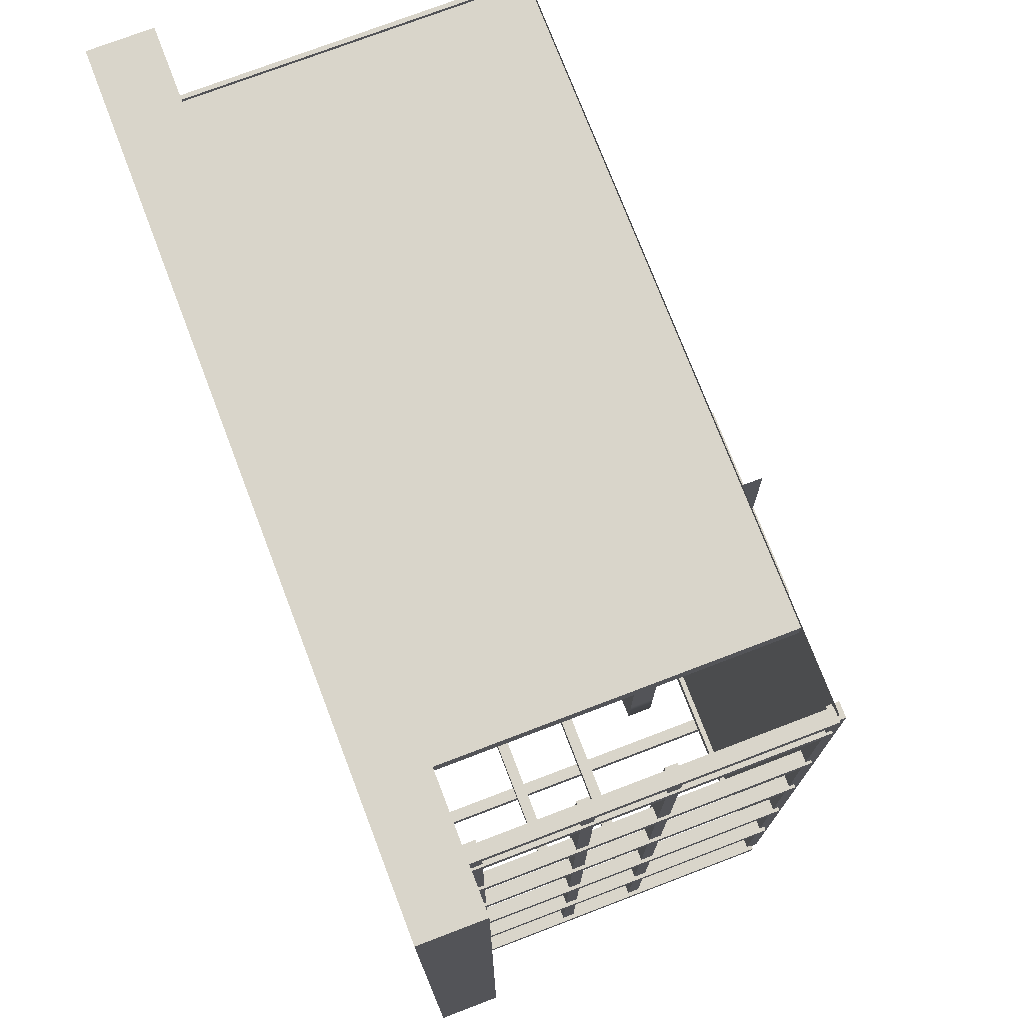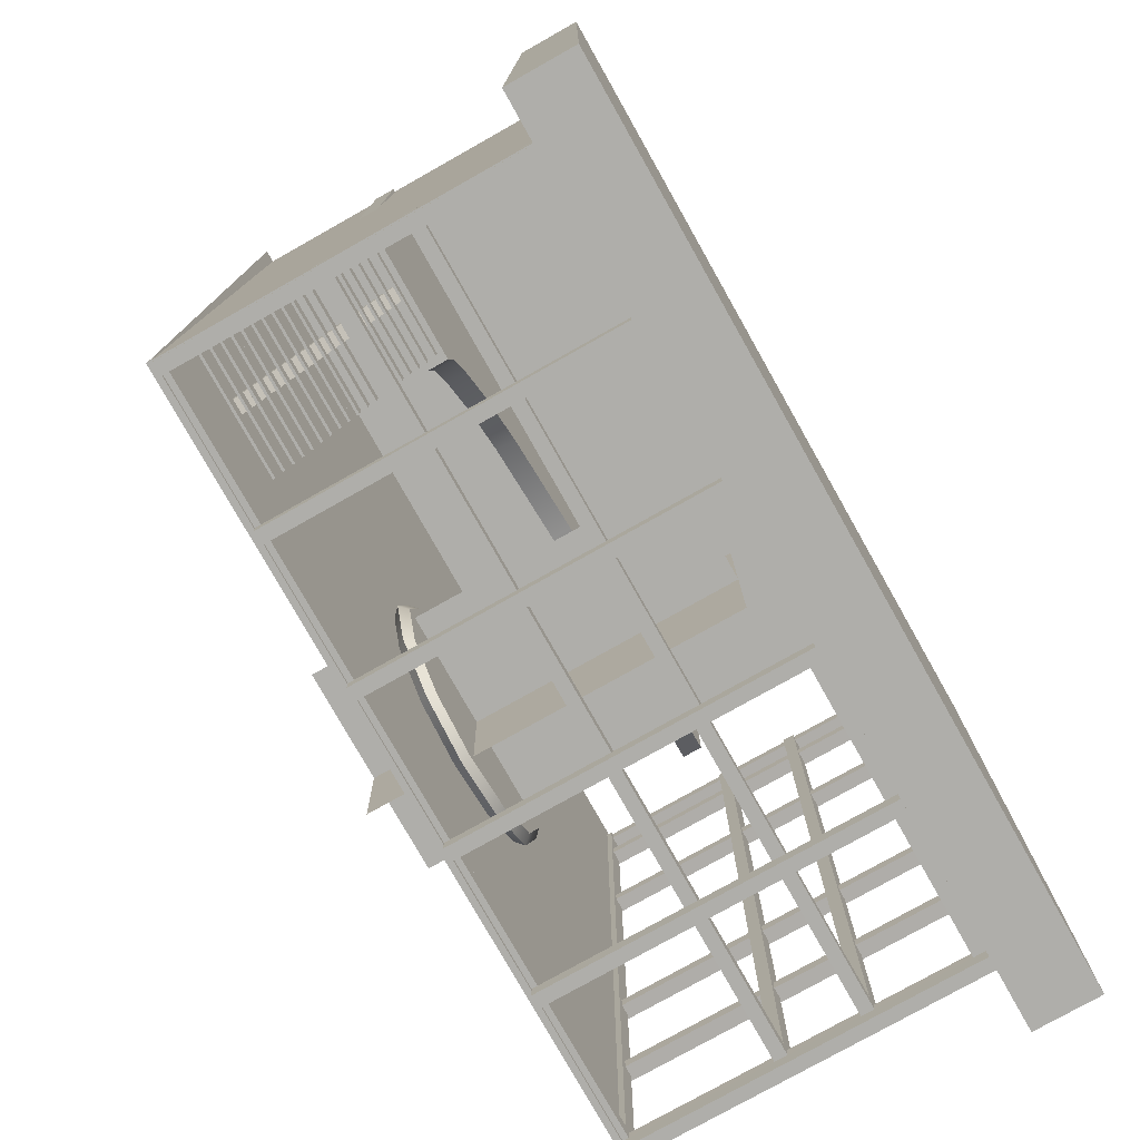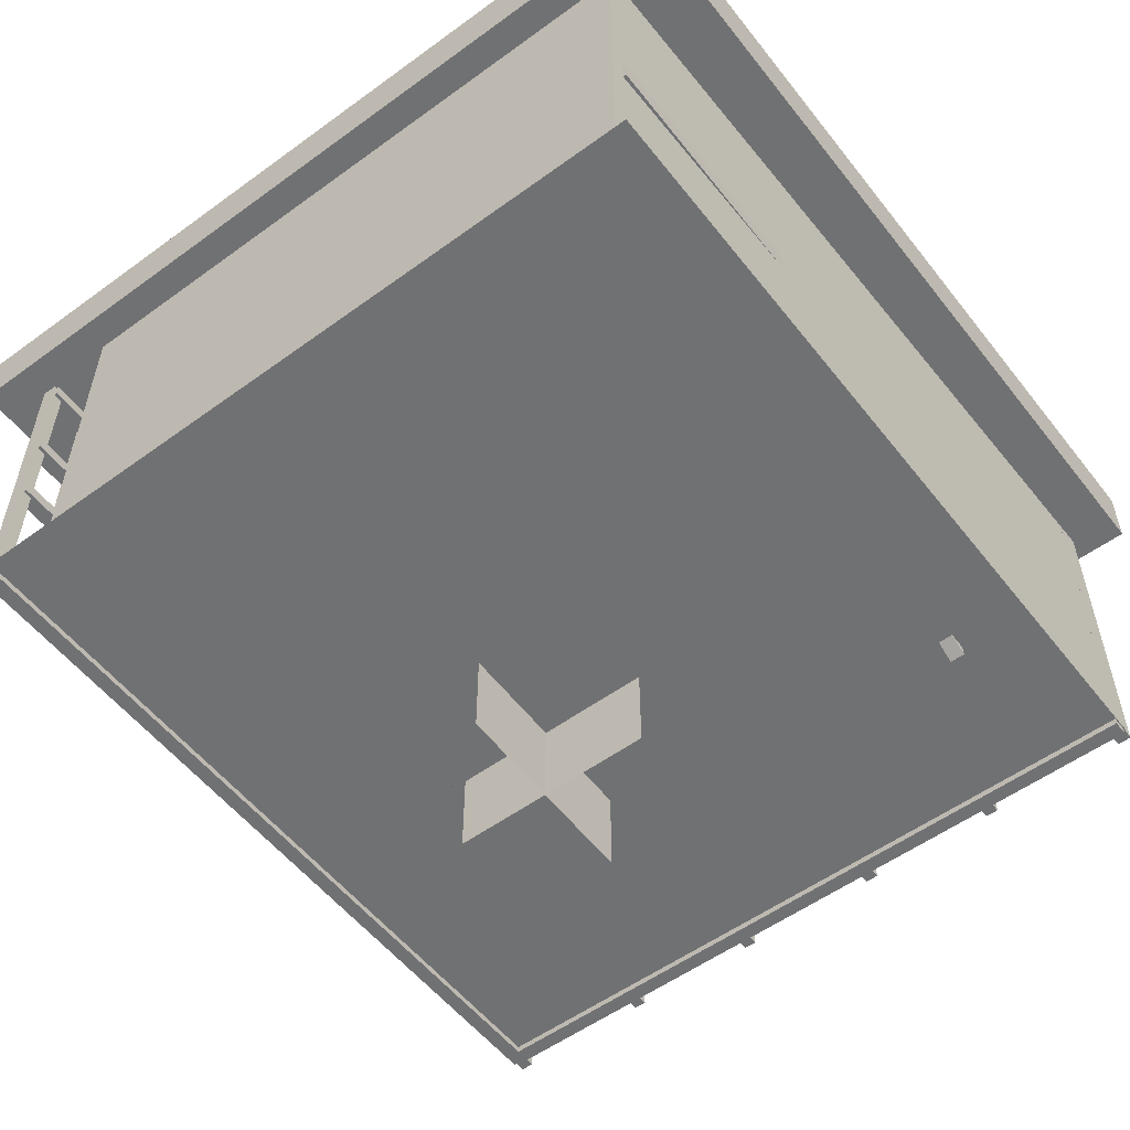
<metadata>
{"format":"obj","ext":"obj","renderer":"f3d","projection":"perspective","resolution":1024,"background":"white","views":[{"elev":74.6,"azim":-110.9,"up":"+Z"},{"elev":-77.6,"azim":119.4,"up":"+Z"},{"elev":-55.1,"azim":37.5,"up":"+Y"}]}
</metadata>
<code>
v  68.96 0 73.93
v  71.37 0 -101.3
v  72.33 0 -101.3
v  69.92 0 73.93
v  68.96 76.48 73.93
v  69.92 76.48 73.93
v  72.33 76.48 -101.3
v  71.37 76.48 -101.3
g Box001
f 1 2 3 4
f 5 6 7 8
f 1 4 6 5
f 4 3 7 6
f 3 2 8 7
f 2 1 5 8
v  -69.83 0 73.03
v  -69.83 0 68.69
v  69 0 68.69
v  69 0 73.03
v  -69.83 76.42 73.03
v  69 76.42 73.03
v  69 76.42 68.69
v  -69.83 76.42 68.69
g Box002
f 9 10 11 12
f 13 14 15 16
f 9 12 14 13
f 12 11 15 14
f 11 10 16 15
f 10 9 13 16
v  41.45 0 -58.42
v  41.45 0 -62.42
v  68.82 0 -62.42
v  68.82 0 -58.42
v  41.45 0.5376 -58.42
v  68.82 0.5376 -58.42
v  68.82 0.5376 -62.42
v  41.45 0.5376 -62.42
g Box003
f 17 18 19 20
f 21 22 23 24
f 17 20 22 21
f 20 19 23 22
f 19 18 24 23
f 18 17 21 24
v  41.45 1.694 -55.42
v  41.45 1.694 -59.42
v  68.82 1.694 -59.42
v  68.82 1.694 -55.42
v  41.45 2.232 -55.42
v  68.82 2.232 -55.42
v  68.82 2.232 -59.42
v  41.45 2.232 -59.42
g Box004
f 25 26 27 28
f 29 30 31 32
f 25 28 30 29
f 28 27 31 30
f 27 26 32 31
f 26 25 29 32
v  41.45 5.048 -49.34
v  41.45 5.048 -53.34
v  68.82 5.048 -53.34
v  68.82 5.048 -49.34
v  41.45 5.586 -49.34
v  68.82 5.586 -49.34
v  68.82 5.586 -53.34
v  41.45 5.586 -53.34
g Box005
f 33 34 35 36
f 37 38 39 40
f 33 36 38 37
f 36 35 39 38
f 35 34 40 39
f 34 33 37 40
v  41.45 3.354 -52.34
v  41.45 3.354 -56.34
v  68.82 3.354 -56.34
v  68.82 3.354 -52.34
v  41.45 3.892 -52.34
v  68.82 3.892 -52.34
v  68.82 3.892 -56.34
v  41.45 3.892 -56.34
g Box006
f 41 42 43 44
f 45 46 47 48
f 41 44 46 45
f 44 43 47 46
f 43 42 48 47
f 42 41 45 48
v  41.45 6.701 -46.64
v  41.45 6.701 -50.64
v  68.82 6.701 -50.64
v  68.82 6.701 -46.64
v  41.45 7.239 -46.64
v  68.82 7.239 -46.64
v  68.82 7.239 -50.64
v  41.45 7.239 -50.64
g Box011
f 49 50 51 52
f 53 54 55 56
f 49 52 54 53
f 52 51 55 54
f 51 50 56 55
f 50 49 53 56
v  41.45 8.395 -43.64
v  41.45 8.395 -47.63
v  68.82 8.395 -47.63
v  68.82 8.395 -43.64
v  41.45 8.933 -43.64
v  68.82 8.933 -43.64
v  68.82 8.933 -47.63
v  41.45 8.933 -47.63
g Box014
f 57 58 59 60
f 61 62 63 64
f 57 60 62 61
f 60 59 63 62
f 59 58 64 63
f 58 57 61 64
v  41.45 11.75 -37.56
v  41.45 11.75 -41.56
v  68.82 11.75 -41.56
v  68.82 11.75 -37.56
v  41.45 12.29 -37.56
v  68.82 12.29 -37.56
v  68.82 12.29 -41.56
v  41.45 12.29 -41.56
g Box017
f 65 66 67 68
f 69 70 71 72
f 65 68 70 69
f 68 67 71 70
f 67 66 72 71
f 66 65 69 72
v  41.45 10.05 -40.56
v  41.45 10.05 -44.56
v  68.82 10.05 -44.56
v  68.82 10.05 -40.56
v  41.45 10.59 -40.56
v  68.82 10.59 -40.56
v  68.82 10.59 -44.56
v  41.45 10.59 -44.56
g Box018
f 73 74 75 76
f 77 78 79 80
f 73 76 78 77
f 76 75 79 78
f 75 74 80 79
f 74 73 77 80
v  41.45 13.41 -34.94
v  41.45 13.41 -38.94
v  68.82 13.41 -38.94
v  68.82 13.41 -34.94
v  41.45 13.95 -34.94
v  68.82 13.95 -34.94
v  68.82 13.95 -38.94
v  41.45 13.95 -38.94
g Box027
f 81 82 83 84
f 85 86 87 88
f 81 84 86 85
f 84 83 87 86
f 83 82 88 87
f 82 81 85 88
v  41.45 15.07 -31.86
v  41.45 15.07 -35.86
v  68.82 15.07 -35.86
v  68.82 15.07 -31.86
v  41.45 15.61 -31.86
v  68.82 15.61 -31.86
v  68.82 15.61 -35.86
v  41.45 15.61 -35.86
g Box028
f 89 90 91 92
f 93 94 95 96
f 89 92 94 93
f 92 91 95 94
f 91 90 96 95
f 90 89 93 96
v  41.45 20.01 -23.39
v  41.45 20.01 -27.39
v  68.82 20.01 -27.39
v  68.82 20.01 -23.39
v  41.45 20.55 -23.39
v  68.82 20.55 -23.39
v  68.82 20.55 -27.39
v  41.45 20.55 -27.39
g Box007
f 97 98 99 100
f 101 102 103 104
f 97 100 102 101
f 100 99 103 102
f 99 98 104 103
f 98 97 101 104
v  41.45 18.35 -26.47
v  41.45 18.35 -30.47
v  68.82 18.35 -30.47
v  68.82 18.35 -26.47
v  41.45 18.89 -26.47
v  68.82 18.89 -26.47
v  68.82 18.89 -30.47
v  41.45 18.89 -30.47
g Box030
f 105 106 107 108
f 109 110 111 112
f 105 108 110 109
f 108 107 111 110
f 107 106 112 111
f 106 105 109 112
v  41.45 16.69 -29.09
v  41.45 16.69 -33.09
v  68.82 16.69 -33.09
v  68.82 16.69 -29.09
v  41.45 17.23 -29.09
v  68.82 17.23 -29.09
v  68.82 17.23 -33.09
v  41.45 17.23 -33.09
g Box031
f 113 114 115 116
f 117 118 119 120
f 113 116 118 117
f 116 115 119 118
f 115 114 120 119
f 114 113 117 120
v  -69.29 27.7 70.89
v  -69.29 27.7 62.18
v  70.67 27.7 62.18
v  70.67 27.7 70.89
v  -69.29 27.7 53.47
v  70.67 27.7 53.47
v  -69.29 27.7 44.75
v  70.67 27.7 44.75
v  -9.763 27.7 36.04
v  70.67 27.7 36.04
v  14.07 27.7 27.33
v  70.67 27.7 27.33
v  26.22 27.7 18.62
v  70.67 27.7 18.62
v  33.43 27.7 9.905
v  70.67 27.7 9.905
v  37.88 27.7 1.192
v  70.67 27.7 1.192
v  39.39 27.7 -7.52
v  70.67 27.7 -7.52
v  -69.29 32.17 70.89
v  70.67 32.17 70.89
v  70.67 32.17 62.18
v  -69.29 32.17 62.18
v  70.67 32.17 53.47
v  -69.29 32.17 53.47
v  70.67 32.17 44.75
v  -69.29 32.17 44.75
v  70.67 32.17 36.04
v  -9.763 32.17 36.04
v  70.67 32.17 27.33
v  14.07 32.17 27.33
v  70.67 32.17 18.62
v  26.22 32.17 18.62
v  70.67 32.17 9.905
v  33.43 32.17 9.905
v  70.67 32.17 1.192
v  37.88 32.17 1.192
v  70.67 32.17 -7.52
v  39.39 32.17 -7.52
g Box032
f 121 122 123 124
f 122 125 126 123
f 125 127 128 126
f 127 129 130 128
f 129 131 132 130
f 131 133 134 132
f 133 135 136 134
f 135 137 138 136
f 137 139 140 138
f 141 142 143 144
f 144 143 145 146
f 146 145 147 148
f 148 147 149 150
f 150 149 151 152
f 152 151 153 154
f 154 153 155 156
f 156 155 157 158
f 158 157 159 160
f 121 124 142 141
f 124 123 143 142
f 123 126 145 143
f 126 128 147 145
f 128 130 149 147
f 130 132 151 149
f 132 134 153 151
f 134 136 155 153
f 136 138 157 155
f 138 140 159 157
f 140 139 160 159
f 139 137 158 160
f 137 135 156 158
f 135 133 154 156
f 133 131 152 154
f 131 129 150 152
f 129 127 148 150
f 127 125 146 148
f 125 122 144 146
f 122 121 141 144
v  41.45 21.8 -20.75
v  41.45 21.8 -24.75
v  68.82 21.8 -24.75
v  68.82 21.8 -20.75
v  41.45 22.34 -20.75
v  68.82 22.34 -20.75
v  68.82 22.34 -24.75
v  41.45 22.34 -24.75
g Box033
f 161 162 163 164
f 165 166 167 168
f 161 164 166 165
f 164 163 167 166
f 163 162 168 167
f 162 161 165 168
v  41.45 23.46 -17.67
v  41.45 23.46 -21.67
v  68.82 23.46 -21.67
v  68.82 23.46 -17.67
v  41.45 24 -17.67
v  68.82 24 -17.67
v  68.82 24 -21.67
v  41.45 24 -21.67
g Box034
f 169 170 171 172
f 173 174 175 176
f 169 172 174 173
f 172 171 175 174
f 171 170 176 175
f 170 169 173 176
v  41.45 25.07 -15.07
v  41.45 25.07 -19.07
v  68.82 25.07 -19.07
v  68.82 25.07 -15.07
v  41.45 25.61 -15.07
v  68.82 25.61 -15.07
v  68.82 25.61 -19.07
v  41.45 25.61 -19.07
g Box035
f 177 178 179 180
f 181 182 183 184
f 177 180 182 181
f 180 179 183 182
f 179 178 184 183
f 178 177 181 184
v  41.45 26.74 -12.45
v  41.45 26.74 -16.45
v  68.82 26.74 -16.45
v  68.82 26.74 -12.45
v  41.45 27.27 -12.45
v  68.82 27.27 -12.45
v  68.82 27.27 -16.45
v  41.45 27.27 -16.45
g Box036
f 185 186 187 188
f 189 190 191 192
f 185 188 190 189
f 188 187 191 190
f 187 186 192 191
f 186 185 189 192
v  41.45 28.39 -9.957
v  41.45 28.39 -13.96
v  68.82 28.39 -13.96
v  68.82 28.39 -9.957
v  41.45 28.93 -9.957
v  68.82 28.93 -9.957
v  68.82 28.93 -13.96
v  41.45 28.93 -13.96
g Box037
f 193 194 195 196
f 197 198 199 200
f 193 196 198 197
f 196 195 199 198
f 195 194 200 199
f 194 193 197 200
v  41.45 30.33 -7.238
v  41.45 30.33 -11.24
v  68.82 30.33 -11.24
v  68.82 30.33 -7.238
v  41.45 30.87 -7.238
v  68.82 30.87 -7.238
v  68.82 30.87 -11.24
v  41.45 30.87 -11.24
g Box038
f 201 202 203 204
f 205 206 207 208
f 201 204 206 205
f 204 203 207 206
f 203 202 208 207
f 202 201 205 208
v  57.13 -2.339 -60.44
v  57.13 -0.5842 -60.44
v  57.13 31.17 -6.784
v  57.13 29.42 -6.784
v  53.97 -2.339 -60.44
v  53.97 29.42 -6.784
v  53.97 31.17 -6.784
v  53.97 -0.5842 -60.44
g Box039
f 209 210 211 212
f 213 214 215 216
f 209 212 214 213
f 212 211 215 214
f 211 210 216 215
f 210 209 213 216
v  69.36 0 -98.46
v  69.36 0 -101.6
v  72.09 0 -101.6
v  72.09 0 -98.46
v  69.36 76.15 -98.46
v  72.09 76.15 -98.46
v  72.09 76.15 -101.6
v  69.36 76.15 -101.6
g Box040
f 217 218 219 220
f 221 222 223 224
f 217 220 222 221
f 220 219 223 222
f 219 218 224 223
f 218 217 221 224
v  37.08 0 -98.46
v  37.08 0 -101.6
v  39.81 0 -101.6
v  39.81 0 -98.46
v  37.08 76.15 -98.46
v  39.81 76.15 -98.46
v  39.81 76.15 -101.6
v  37.08 76.15 -101.6
g Box041
f 225 226 227 228
f 229 230 231 232
f 225 228 230 229
f 228 227 231 230
f 227 226 232 231
f 226 225 229 232
v  -25.74 0 -98.46
v  -25.74 0 -101.6
v  -23.01 0 -101.6
v  -23.01 0 -98.46
v  -25.74 76.15 -98.46
v  -23.01 76.15 -98.46
v  -23.01 76.15 -101.6
v  -25.74 76.15 -101.6
g Box042
f 233 234 235 236
f 237 238 239 240
f 233 236 238 237
f 236 235 239 238
f 235 234 240 239
f 234 233 237 240
v  6.535 0 -98.46
v  6.535 0 -101.6
v  9.265 0 -101.6
v  9.265 0 -98.46
v  6.535 76.15 -98.46
v  9.265 76.15 -98.46
v  9.265 76.15 -101.6
v  6.535 76.15 -101.6
g Box043
f 241 242 243 244
f 245 246 247 248
f 241 244 246 245
f 244 243 247 246
f 243 242 248 247
f 242 241 245 248
v  -88.27 0 -98.46
v  -88.27 0 -101.6
v  -85.54 0 -101.6
v  -85.54 0 -98.46
v  -88.27 76.15 -98.46
v  -85.54 76.15 -98.46
v  -85.54 76.15 -101.6
v  -88.27 76.15 -101.6
g Box044
f 249 250 251 252
f 253 254 255 256
f 249 252 254 253
f 252 251 255 254
f 251 250 256 255
f 250 249 253 256
v  -55.99 0 -98.46
v  -55.99 0 -101.6
v  -53.26 0 -101.6
v  -53.26 0 -98.46
v  -55.99 76.15 -98.46
v  -53.26 76.15 -98.46
v  -53.26 76.15 -101.6
v  -55.99 76.15 -101.6
g Box045
f 257 258 259 260
f 261 262 263 264
f 257 260 262 261
f 260 259 263 262
f 259 258 264 263
f 258 257 261 264
v  -85.23 0 61.42
v  -88.33 0 61.42
v  -88.34 0 58.7
v  -85.24 0 58.69
v  -85.23 76.15 61.42
v  -85.24 76.15 58.69
v  -88.34 76.15 58.7
v  -88.33 76.15 61.42
g Box046
f 265 266 267 268
f 269 270 271 272
f 265 268 270 269
f 268 267 271 270
f 267 266 272 271
f 266 265 269 272
v  -85.32 0 29.14
v  -88.42 0 29.15
v  -88.43 0 26.42
v  -85.33 0 26.41
v  -85.32 76.15 29.14
v  -85.33 76.15 26.41
v  -88.43 76.15 26.42
v  -88.42 76.15 29.15
g Box047
f 273 274 275 276
f 277 278 279 280
f 273 276 278 277
f 276 275 279 278
f 275 274 280 279
f 274 273 277 280
v  -85.4 0 -1.111
v  -88.51 0 -1.102
v  -88.51 0 -3.832
v  -85.41 0 -3.84
v  -85.4 76.15 -1.111
v  -85.41 76.15 -3.84
v  -88.51 76.15 -3.832
v  -88.51 76.15 -1.102
g Box048
f 281 282 283 284
f 285 286 287 288
f 281 284 286 285
f 284 283 287 286
f 283 282 288 287
f 282 281 285 288
v  -85.49 0 -33.39
v  -88.6 0 -33.38
v  -88.6 0 -36.11
v  -85.5 0 -36.12
v  -85.49 76.15 -33.39
v  -85.5 76.15 -36.12
v  -88.6 76.15 -36.11
v  -88.6 76.15 -33.38
g Box049
f 289 290 291 292
f 293 294 295 296
f 289 292 294 293
f 292 291 295 294
f 291 290 296 295
f 290 289 293 296
v  -85.58 0 -63.94
v  -88.68 0 -63.93
v  -88.69 0 -66.66
v  -85.59 0 -66.66
v  -85.58 76.15 -63.94
v  -85.59 76.15 -66.66
v  -88.69 76.15 -66.66
v  -88.68 76.15 -63.93
g Box050
f 297 298 299 300
f 301 302 303 304
f 297 300 302 301
f 300 299 303 302
f 299 298 304 303
f 298 297 301 304
v  -85.67 0 -96.21
v  -88.77 0 -96.2
v  -88.78 0 -98.93
v  -85.68 0 -98.94
v  -85.67 76.15 -96.21
v  -85.68 76.15 -98.94
v  -88.78 76.15 -98.93
v  -88.77 76.15 -96.2
g Box051
f 305 306 307 308
f 309 310 311 312
f 305 308 310 309
f 308 307 311 310
f 307 306 312 311
f 306 305 309 312
v  -85.23 0 72.2
v  -88.33 0 72.21
v  -88.34 0 69.48
v  -85.24 0 69.47
v  -85.23 76.15 72.2
v  -85.24 76.15 69.47
v  -88.34 76.15 69.48
v  -88.33 76.15 72.21
g Box052
f 313 314 315 316
f 317 318 319 320
f 313 316 318 317
f 316 315 319 318
f 315 314 320 319
f 314 313 317 320
v  -86.85 30.07 -98.57
v  -86.85 32.68 -98.57
v  72.29 32.68 -98.57
v  72.29 30.07 -98.57
v  -86.85 30.07 -95.32
v  72.29 30.07 -95.32
v  72.29 32.68 -95.32
v  -86.85 32.68 -95.32
g Box053
f 321 322 323 324
f 325 326 327 328
f 321 324 326 325
f 324 323 327 326
f 323 322 328 327
f 322 321 325 328
v  -87.84 30.07 71.58
v  -87.84 32.68 71.58
v  -87.84 32.68 -98.01
v  -87.84 30.07 -98.01
v  -84.59 30.07 71.58
v  -84.59 30.07 -98.01
v  -84.59 32.68 -98.01
v  -84.59 32.68 71.58
g Box054
f 329 330 331 332
f 333 334 335 336
f 329 332 334 333
f 332 331 335 334
f 331 330 336 335
f 330 329 333 336
v  -87.84 47.13 71.58
v  -87.84 49.74 71.58
v  -87.84 49.74 -98.01
v  -87.84 47.13 -98.01
v  -84.59 47.13 71.58
v  -84.59 47.13 -98.01
v  -84.59 49.73 -98.01
v  -84.59 49.73 71.58
g Box055
f 337 338 339 340
f 341 342 343 344
f 337 340 342 341
f 340 339 343 342
f 339 338 344 343
f 338 337 341 344
v  -86.85 47.13 -98.57
v  -86.85 49.73 -98.57
v  72.29 49.73 -98.57
v  72.29 47.13 -98.57
v  -86.85 47.13 -95.32
v  72.29 47.13 -95.32
v  72.29 49.73 -95.32
v  -86.85 49.73 -95.32
g Box056
f 345 346 347 348
f 349 350 351 352
f 345 348 350 349
f 348 347 351 350
f 347 346 352 351
f 346 345 349 352
v  -87.84 68.97 71.58
v  -87.84 71.58 71.58
v  -87.84 71.58 -98.01
v  -87.84 68.97 -98.01
v  -84.59 68.97 71.58
v  -84.59 68.97 -98.01
v  -84.59 71.58 -98.01
v  -84.59 71.58 71.58
g Box057
f 353 354 355 356
f 357 358 359 360
f 353 356 358 357
f 356 355 359 358
f 355 354 360 359
f 354 353 357 360
v  -86.85 68.97 -98.57
v  -86.85 71.58 -98.57
v  72.29 71.58 -98.57
v  72.29 68.97 -98.57
v  -86.85 68.97 -95.32
v  72.29 68.97 -95.32
v  72.29 71.58 -95.32
v  -86.85 71.58 -95.32
g Box058
f 361 362 363 364
f 365 366 367 368
f 361 364 366 365
f 364 363 367 366
f 363 362 368 367
f 362 361 365 368
v  -99.19 71.76 79.36
v  -99.19 71.76 -106.2
v  82.45 71.76 -106.2
v  82.45 71.76 79.36
v  -99.19 85.65 79.36
v  82.45 85.65 79.36
v  82.45 85.65 -106.2
v  -99.19 85.65 -106.2
g Box059
f 369 370 371 372
f 373 374 375 376
f 369 372 374 373
f 372 371 375 374
f 371 370 376 375
f 370 369 373 376
v  -87.84 -1.439 71.58
v  -87.84 1.17 71.58
v  -87.84 1.17 -98.01
v  -87.84 -1.439 -98.01
v  -84.59 -1.439 71.58
v  -84.59 -1.439 -98.01
v  -84.59 1.17 -98.01
v  -84.59 1.17 71.58
g Box060
f 377 378 379 380
f 381 382 383 384
f 377 380 382 381
f 380 379 383 382
f 379 378 384 383
f 378 377 381 384
v  -86.85 -1.439 -98.57
v  -86.85 1.17 -98.57
v  72.29 1.17 -98.57
v  72.29 -1.439 -98.57
v  -86.85 -1.439 -95.32
v  72.29 -1.439 -95.32
v  72.29 1.17 -95.32
v  -86.85 1.17 -95.32
g Box061
f 385 386 387 388
f 389 390 391 392
f 385 388 390 389
f 388 387 391 390
f 387 386 392 391
f 386 385 389 392
v  -87.29 0 -99.44
v  -87.29 0 74.26
v  72.51 0 74.26
v  72.51 0 -99.44
g Plane001
f 393 394 395 396
v  -22.8 3.386 -26.89
v  2.66 3.386 -26.89
v  -0.7507 3.386 -39.62
v  -10.07 3.386 -48.94
v  -22.8 3.386 -52.35
v  -35.53 3.386 -48.94
v  -44.84 3.386 -39.62
v  -48.25 3.386 -26.89
v  -44.84 3.386 -14.16
v  -35.53 3.386 -4.847
v  -22.8 3.386 -1.436
v  -10.07 3.386 -4.847
v  -0.7507 3.386 -14.16
v  4.353 1.693 -26.89
v  0.7157 1.693 -40.47
v  -9.222 1.693 -50.41
v  -22.8 1.693 -54.04
v  -36.37 1.693 -50.41
v  -46.31 1.693 -40.47
v  -49.95 1.693 -26.89
v  -46.31 1.693 -13.32
v  -36.37 1.693 -3.38
v  -22.8 1.693 0.2571
v  -9.222 1.693 -3.38
v  0.7157 1.693 -13.32
v  2.66 0 -26.89
v  -0.7507 0 -39.62
v  -10.07 0 -48.94
v  -22.8 0 -52.35
v  -35.53 0 -48.94
v  -44.84 0 -39.62
v  -48.25 0 -26.89
v  -44.84 0 -14.16
v  -35.53 0 -4.847
v  -22.8 0 -1.436
v  -10.07 0 -4.847
v  -0.7507 0 -14.16
v  -22.8 0 -26.89
g ChamferCyl001
f 397 398 399
f 397 399 400
f 397 400 401
f 397 401 402
f 397 402 403
f 397 403 404
f 397 404 405
f 397 405 406
f 397 406 407
f 397 407 408
f 397 408 409
f 397 409 398
f 398 410 411 399
f 399 411 412 400
f 400 412 413 401
f 401 413 414 402
f 402 414 415 403
f 403 415 416 404
f 404 416 417 405
f 405 417 418 406
f 406 418 419 407
f 407 419 420 408
f 408 420 421 409
f 409 421 410 398
f 410 410 411 411
f 411 411 412 412
f 412 412 413 413
f 413 413 414 414
f 414 414 415 415
f 415 415 416 416
f 416 416 417 417
f 417 417 418 418
f 418 418 419 419
f 419 419 420 420
f 420 420 421 421
f 421 421 410 410
f 410 422 423 411
f 411 423 424 412
f 412 424 425 413
f 413 425 426 414
f 414 426 427 415
f 415 427 428 416
f 416 428 429 417
f 417 429 430 418
f 418 430 431 419
f 419 431 432 420
f 420 432 433 421
f 421 433 422 410
f 422 434 423
f 423 434 424
f 424 434 425
f 425 434 426
f 426 434 427
f 427 434 428
f 428 434 429
f 429 434 430
f 430 434 431
f 431 434 432
f 432 434 433
f 433 434 422
v  -44.91 61.8 -26.58
v  -44.91 -19.89 -26.58
v  0.6345 -19.89 -26.58
v  0.6345 61.8 -26.58
g Plane002
f 435 436 437 438
v  -23.1 61.8 -3.813
v  -23.1 -19.89 -3.813
v  -23.82 -19.89 -49.35
v  -23.82 61.8 -49.35
g Plane003
f 439 440 441 442

</code>
